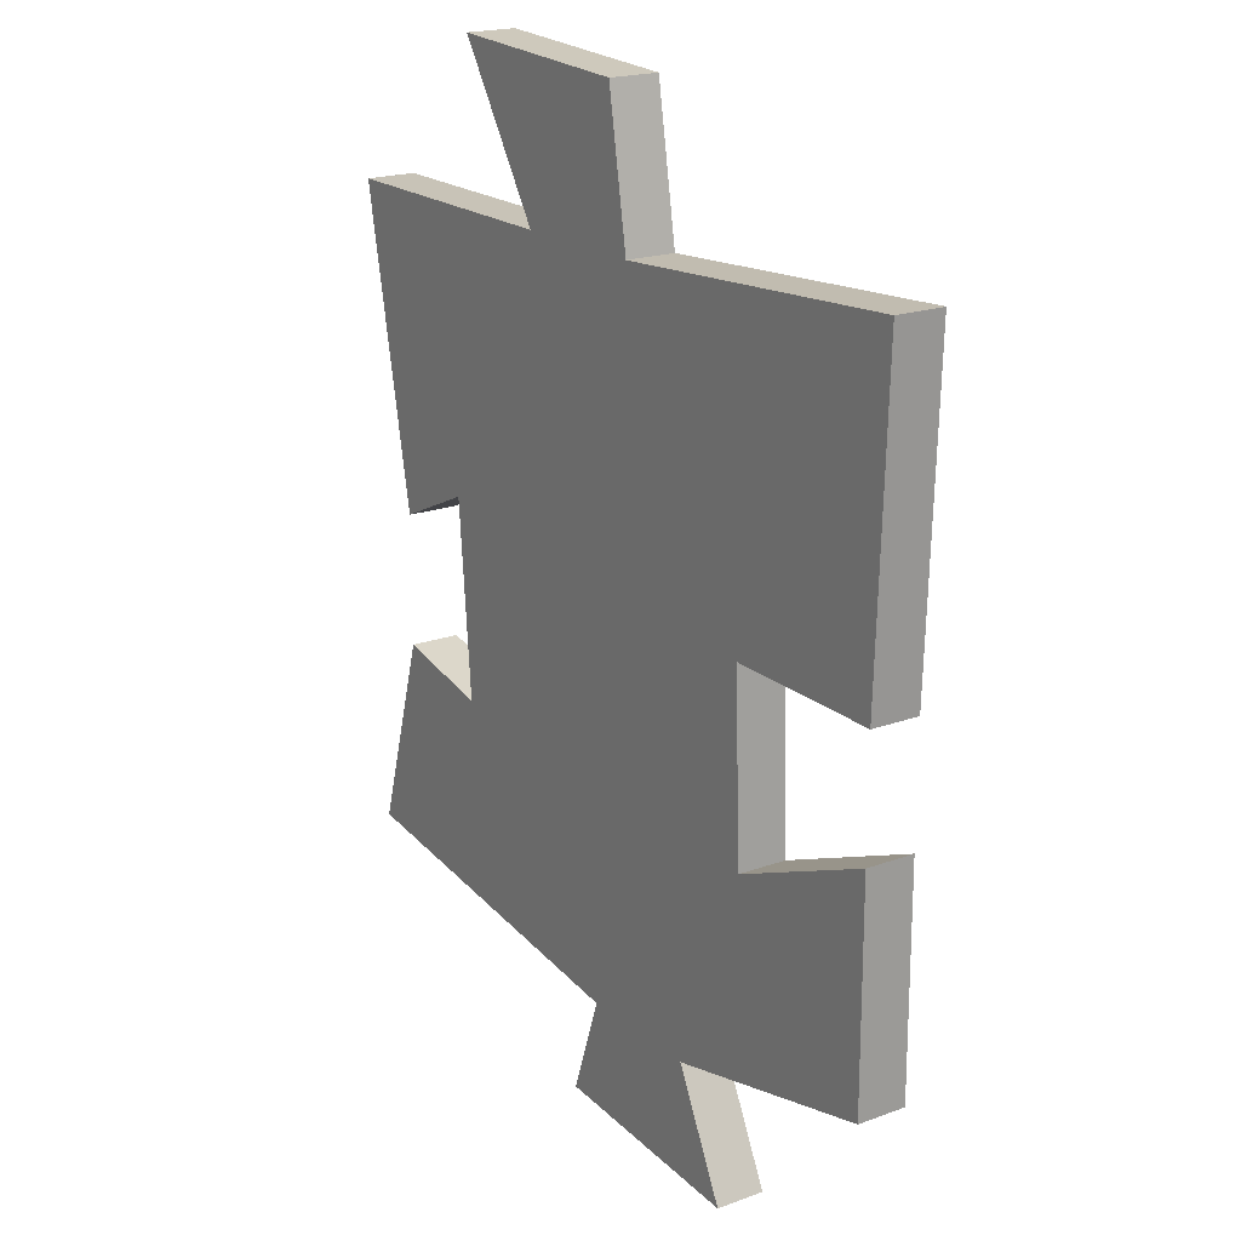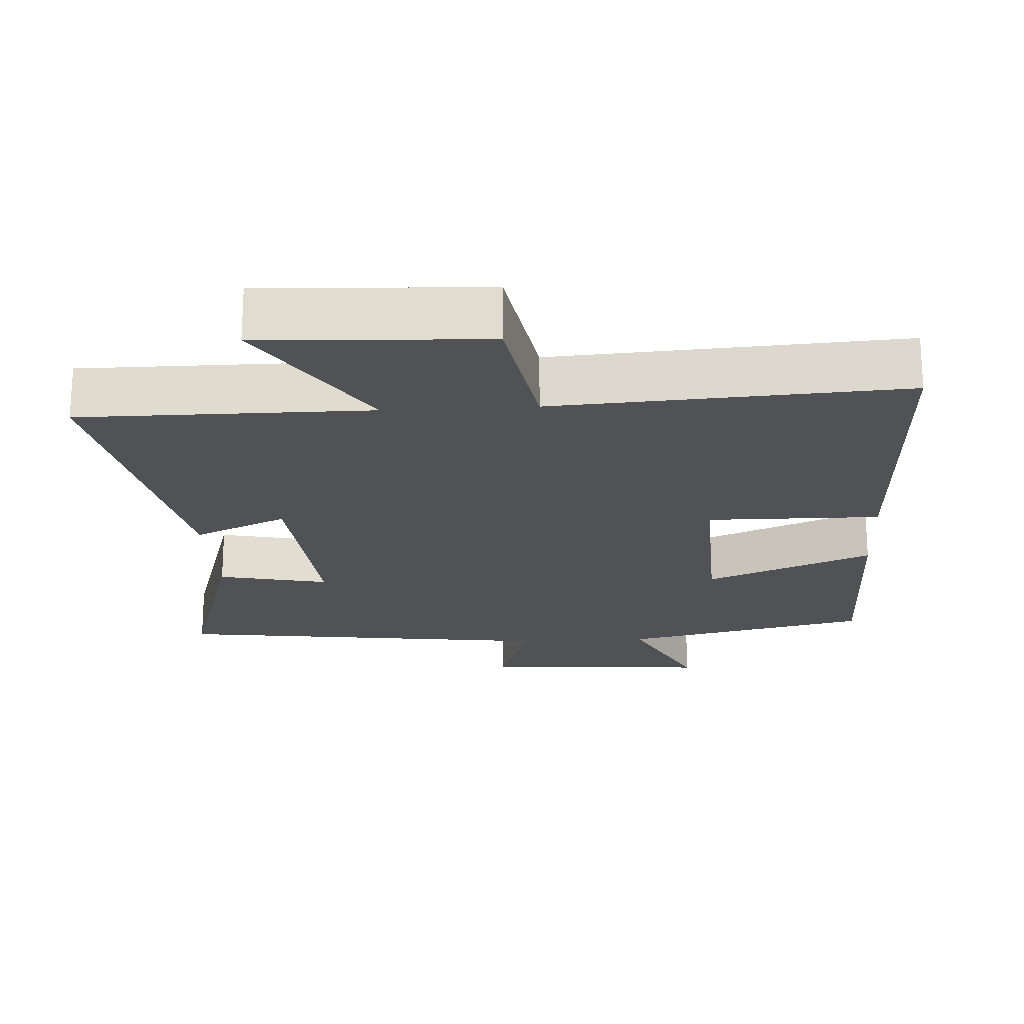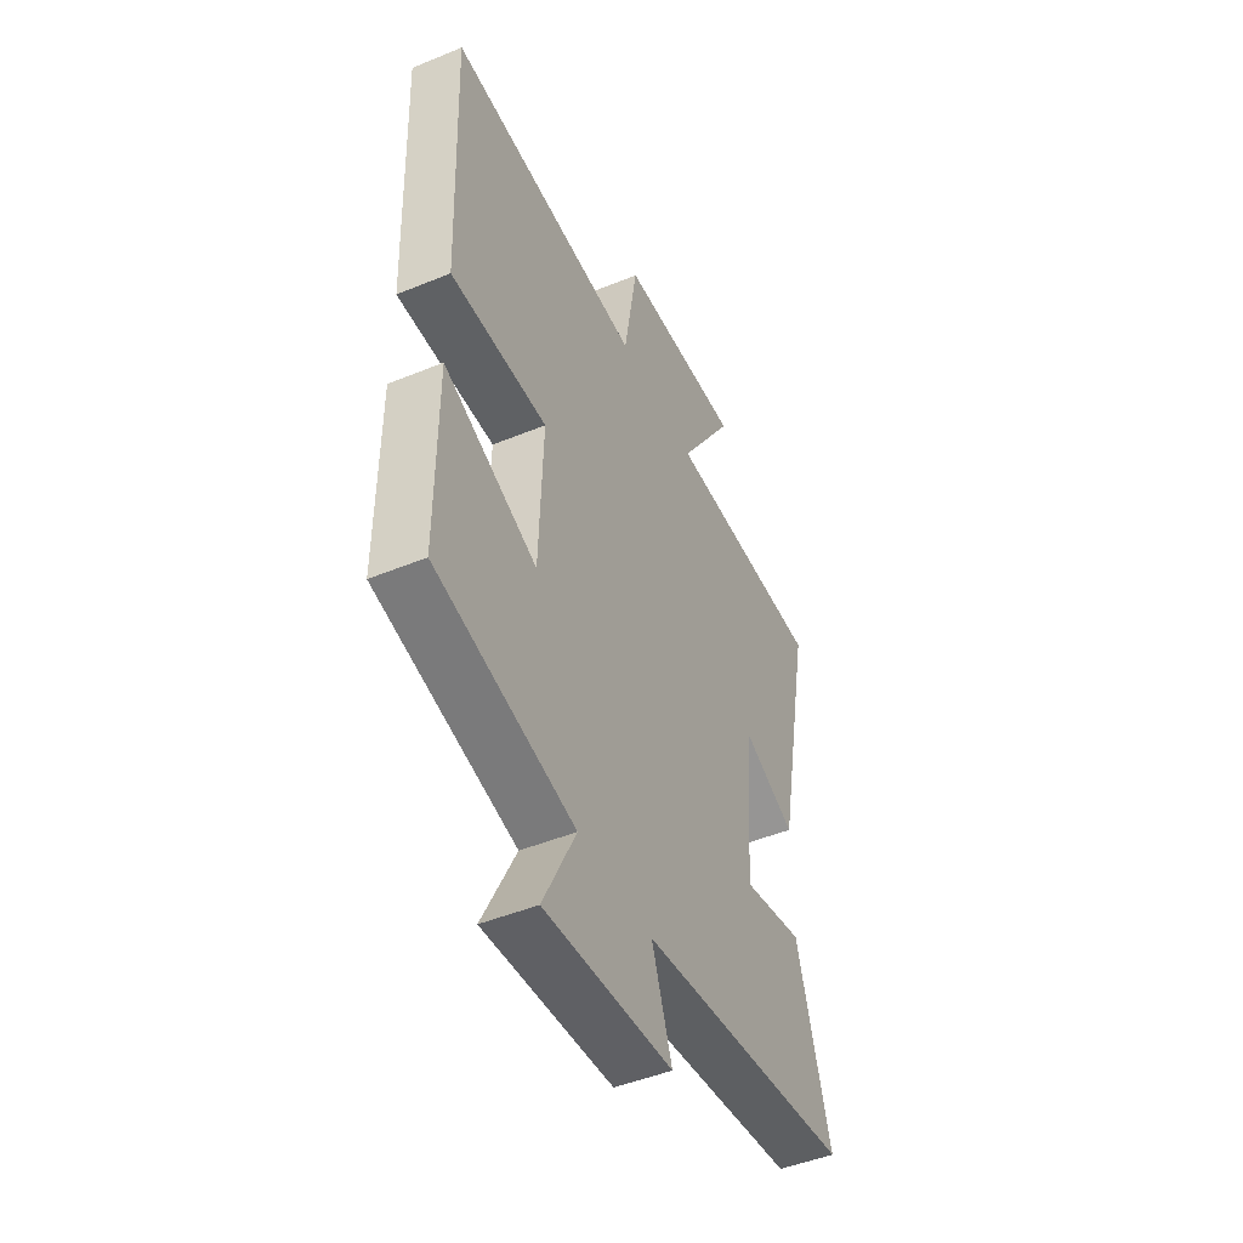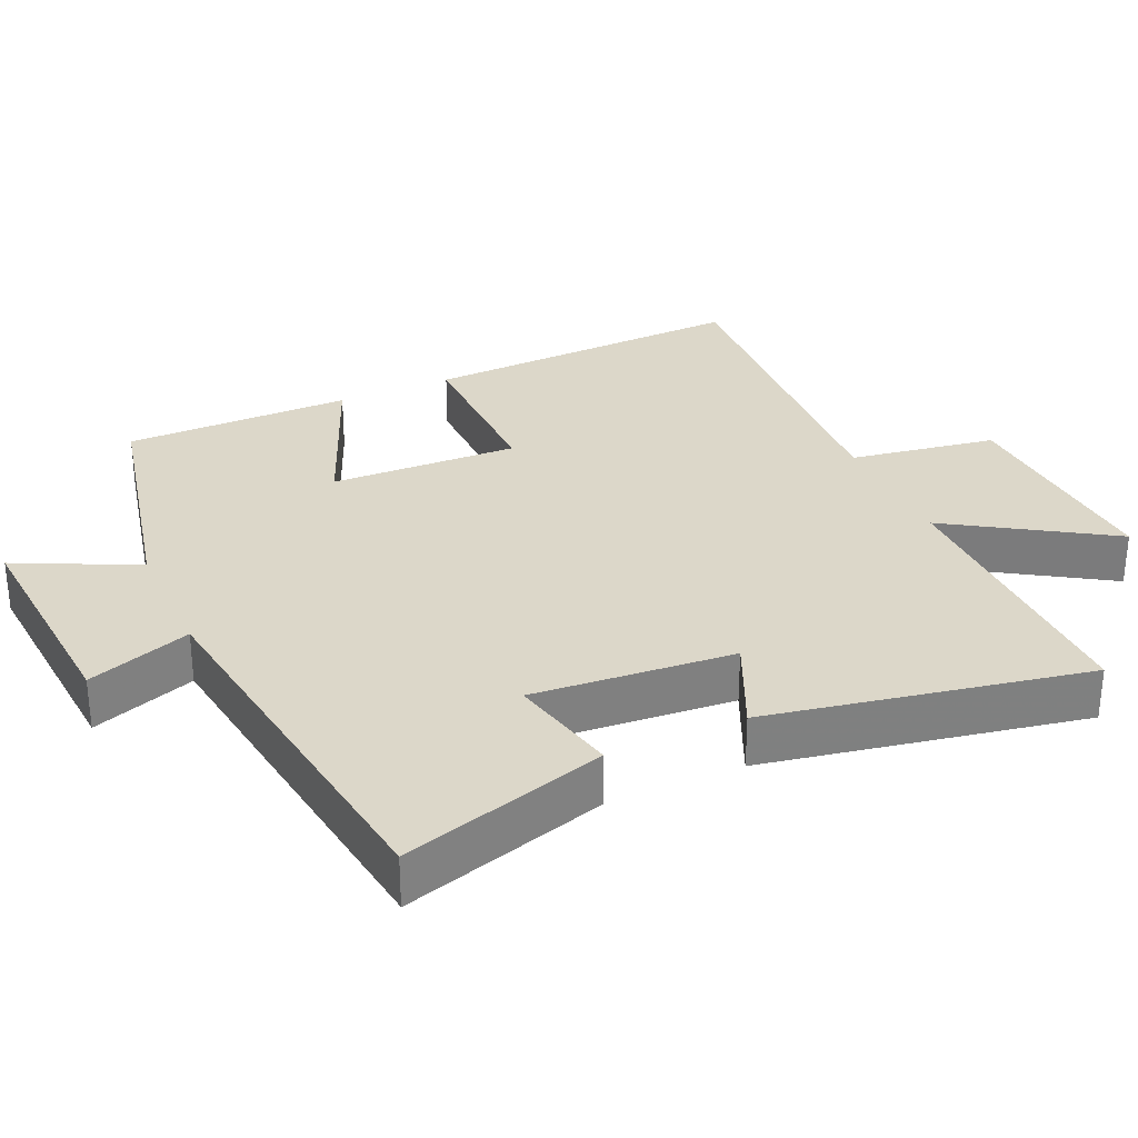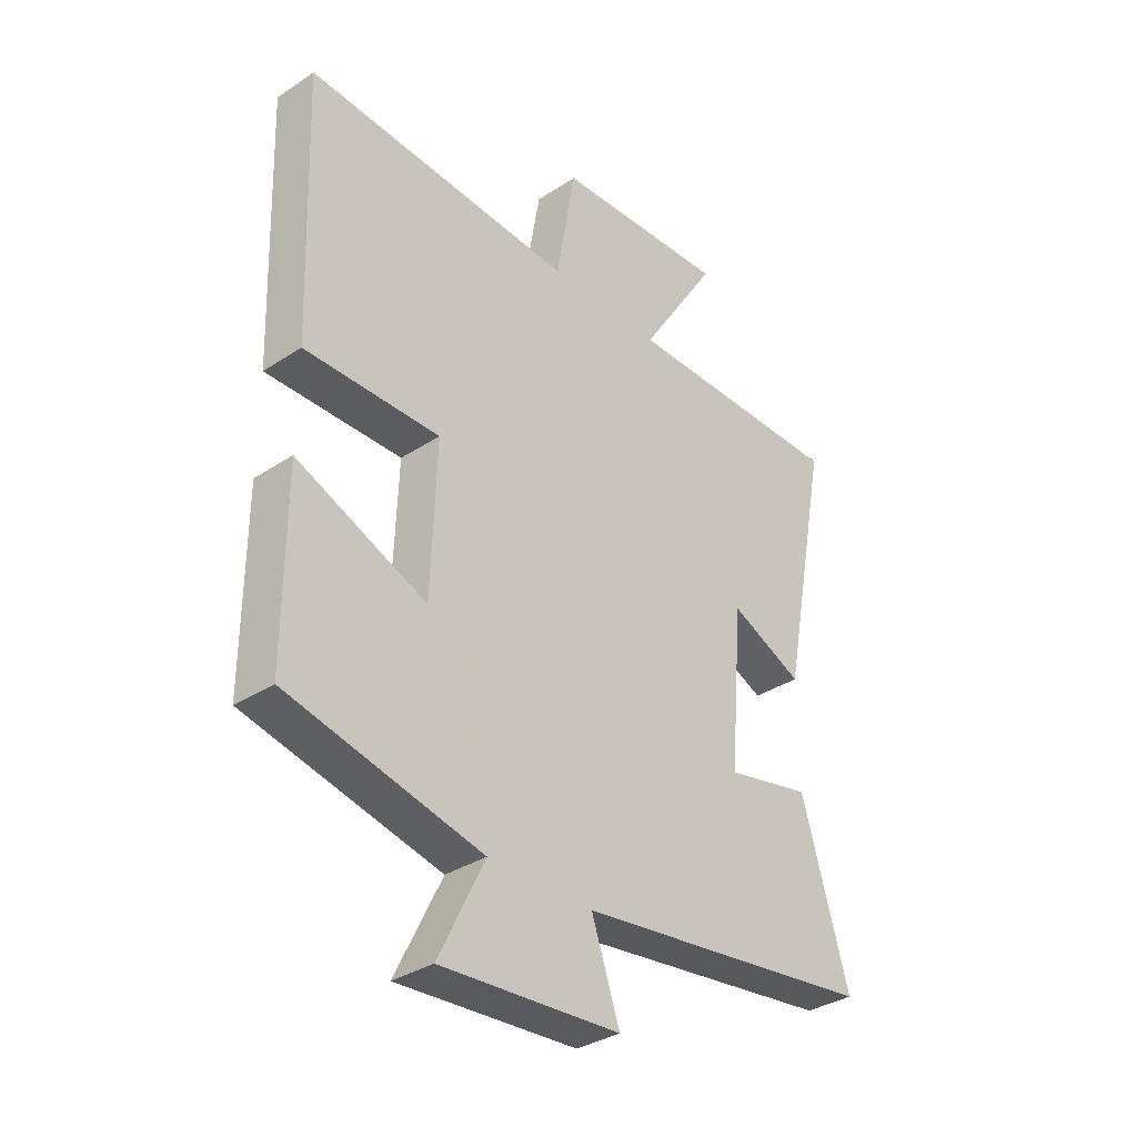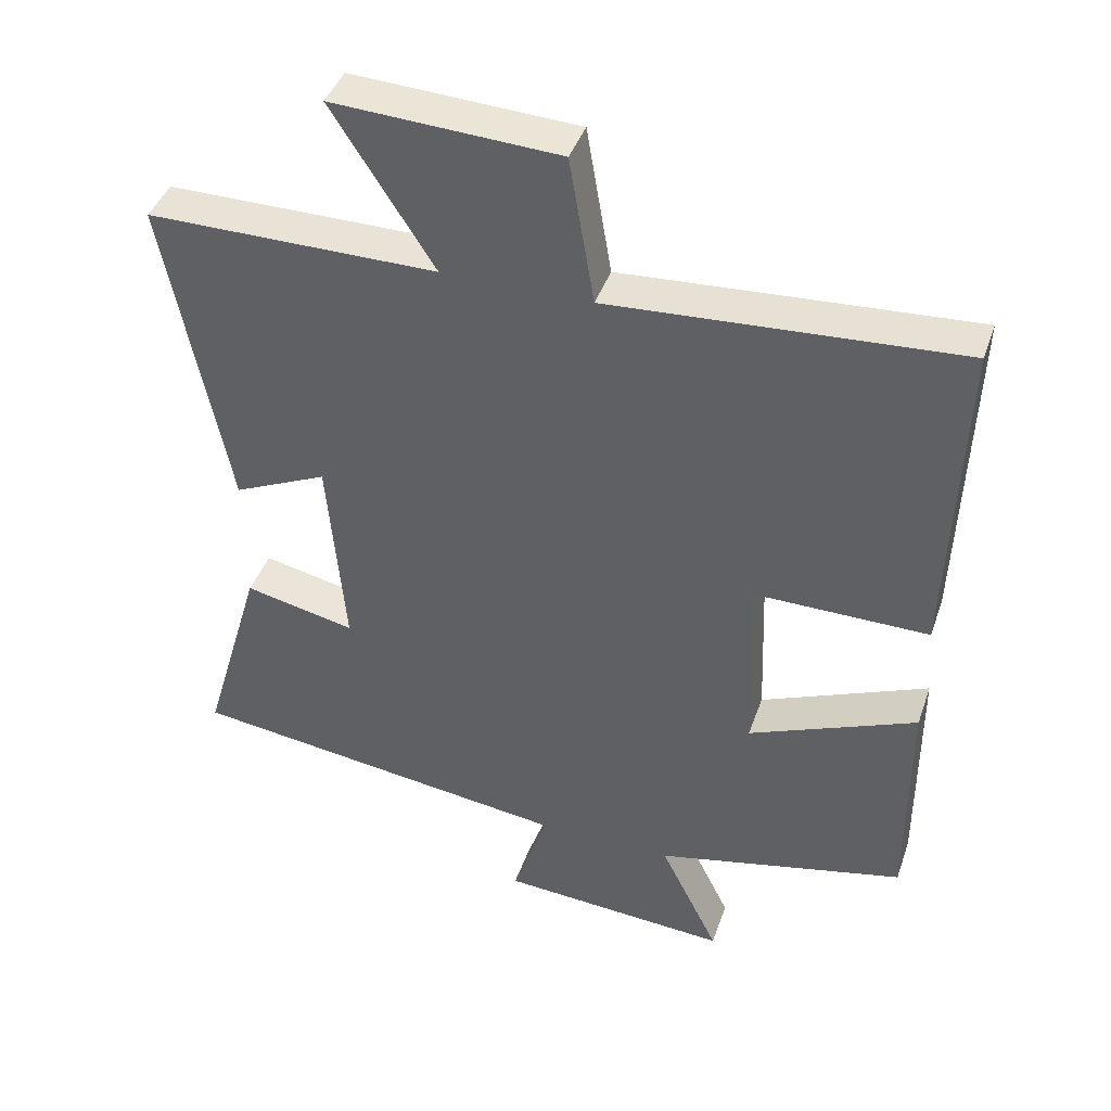
<metadata>
{"format":"obj","ext":"obj","renderer":"f3d","projection":"perspective","resolution":1024,"background":"white","views":[{"elev":19.8,"azim":55.9,"up":"+Z"},{"elev":-20.8,"azim":3.3,"up":"+Y"},{"elev":-47.2,"azim":114.9,"up":"+Z"},{"elev":30.3,"azim":-114.5,"up":"+Y"},{"elev":-34.3,"azim":131.6,"up":"+Z"},{"elev":41.9,"azim":18.5,"up":"+Z"}]}
</metadata>
<code>
v -0.588 0.07 0.5
v -0.181 0.07 0.5
v -0.324 0.07 0.723
v -0.008 0.07 0.707
v 0.027 0.07 0.5
v 0.516 0.07 0.531
v 0.5 0.07 0.068
v 0.255 0.07 0.07
v 0.265 0.07 -0.196
v 0.5 0.07 -0.098
v 0.501 0.07 -0.42
v 0.15 0.07 -0.5
v 0.233 0.07 -0.669
v -0.091 0.07 -0.647
v -0.04 0.07 -0.5
v -0.585 0.07 -0.429
v -0.5 0.07 -0.14
v -0.344 0.07 -0.174
v -0.368 0.07 0.11
v -0.5 0.07 0.05
v -0.588 0 0.5
v -0.181 0 0.5
v -0.324 0 0.723
v -0.008 0 0.707
v 0.027 0 0.5
v 0.516 0 0.531
v 0.5 0 0.068
v 0.255 0 0.07
v 0.265 0 -0.196
v 0.5 0 -0.098
v 0.501 0 -0.42
v 0.15 0 -0.5
v 0.233 0 -0.669
v -0.091 0 -0.647
v -0.04 0 -0.5
v -0.585 0 -0.429
v -0.5 0 -0.14
v -0.344 0 -0.174
v -0.368 0 0.11
v -0.5 0 0.05
f 19 20 1 2
f 18 19 2
f 15 16 17 18
f 15 18 2
f 12 13 14 15
f 12 15 2
f 9 10 11 12
f 8 9 12 2
f 5 6 7 8
f 5 8 2 3
f 3 4 5
f 22 21 40 39
f 22 39 38
f 38 37 36 35
f 22 38 35
f 35 34 33 32
f 22 35 32
f 32 31 30 29
f 22 32 29 28
f 28 27 26 25
f 23 22 28 25
f 25 24 23
f 1 21 22 2
f 2 22 23 3
f 3 23 24 4
f 4 24 25 5
f 5 25 26 6
f 6 26 27 7
f 7 27 28 8
f 8 28 29 9
f 9 29 30 10
f 10 30 31 11
f 11 31 32 12
f 12 32 33 13
f 13 33 34 14
f 14 34 35 15
f 15 35 36 16
f 16 36 37 17
f 17 37 38 18
f 18 38 39 19
f 19 39 40 20
f 20 40 21 1

</code>
